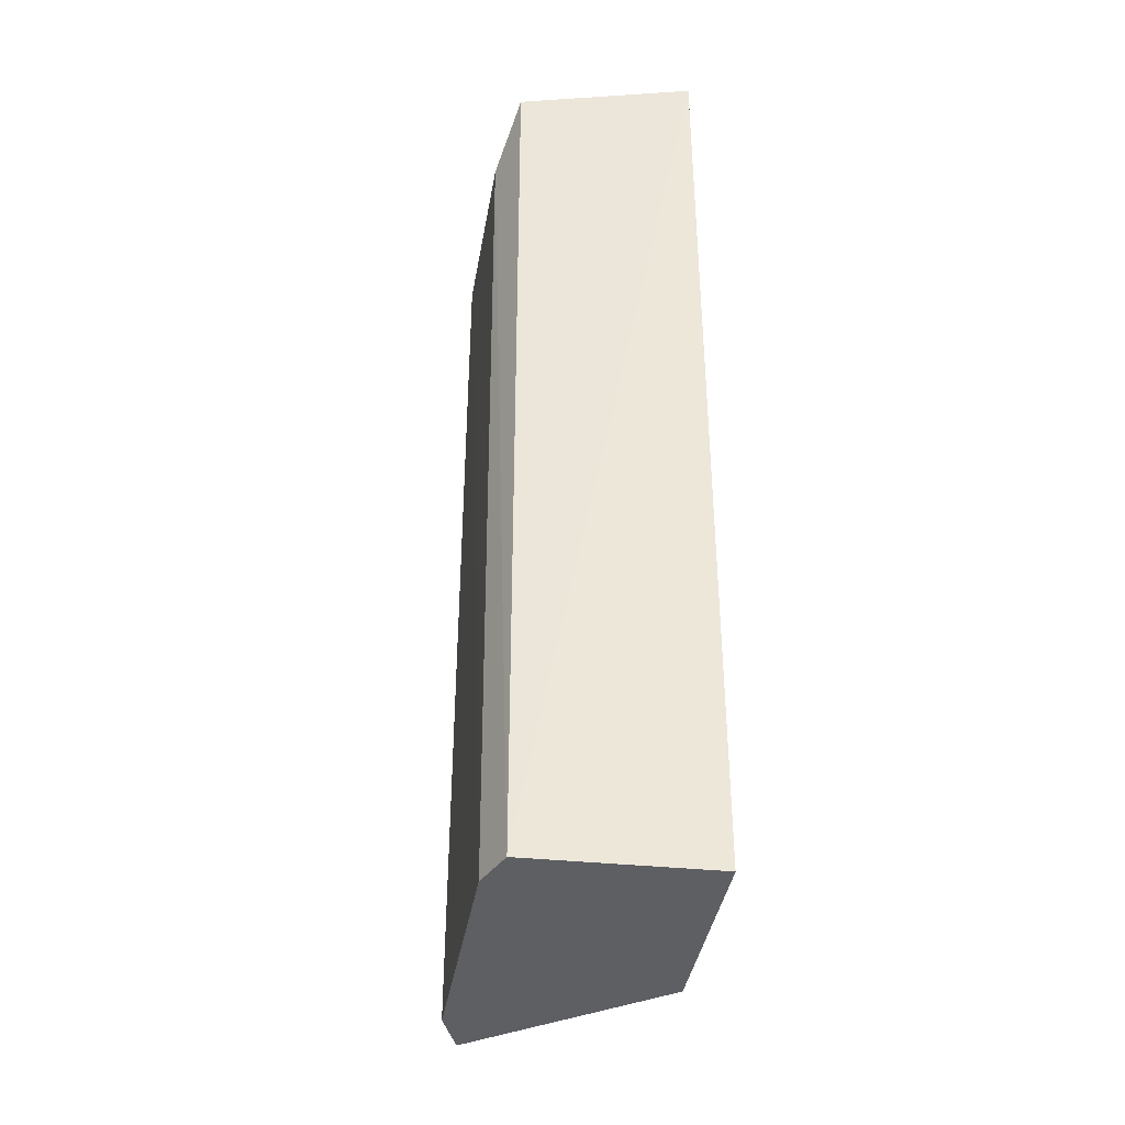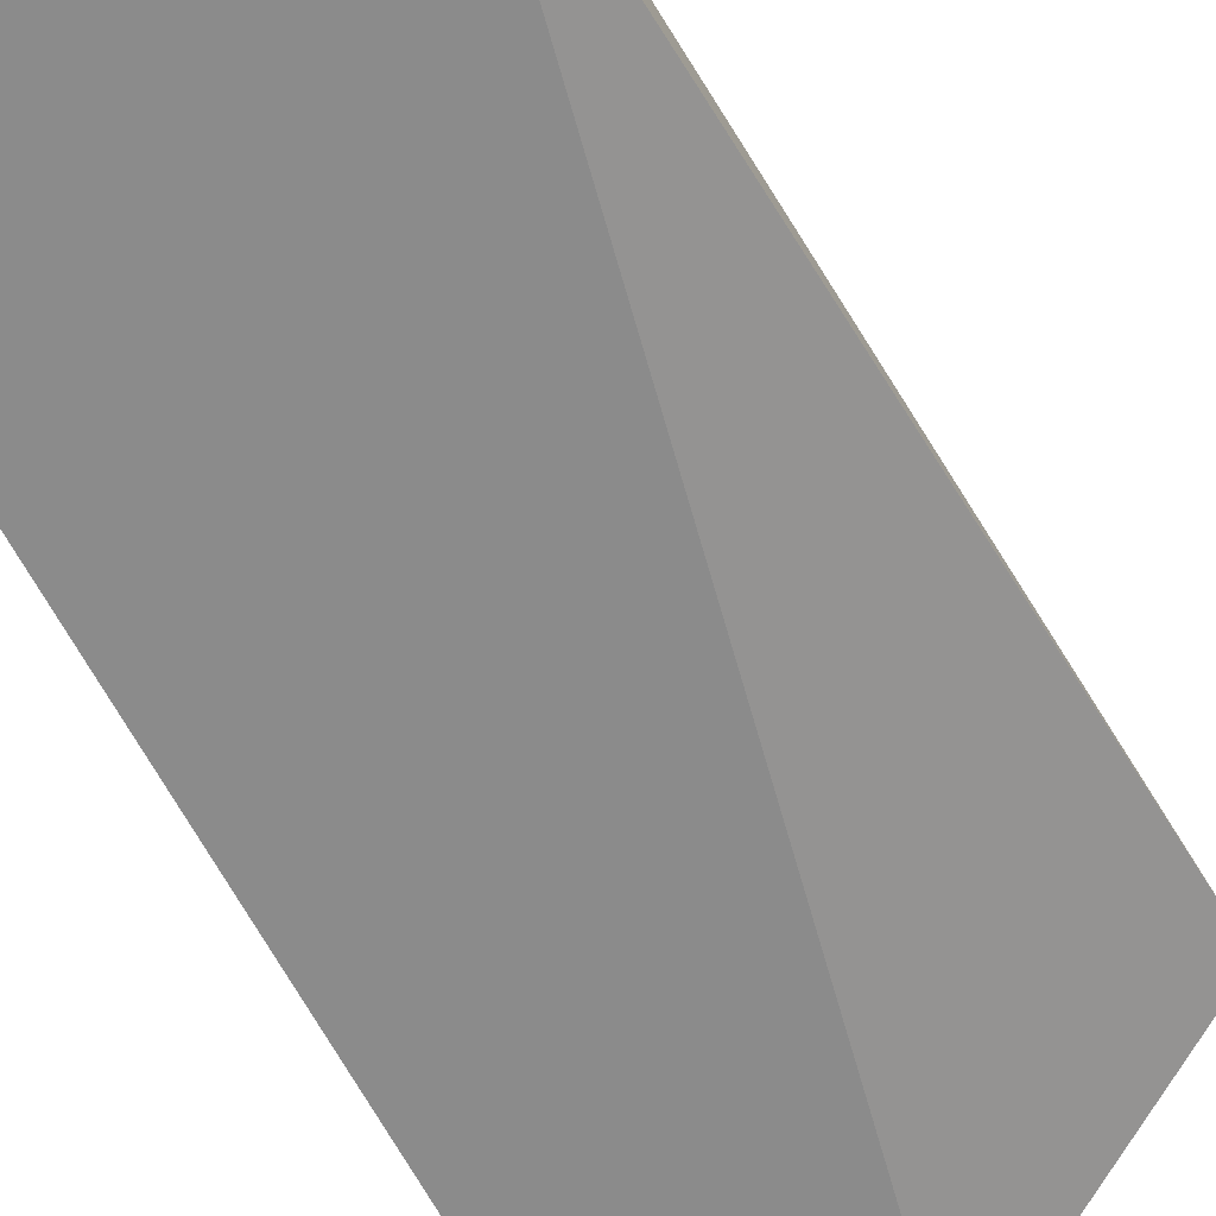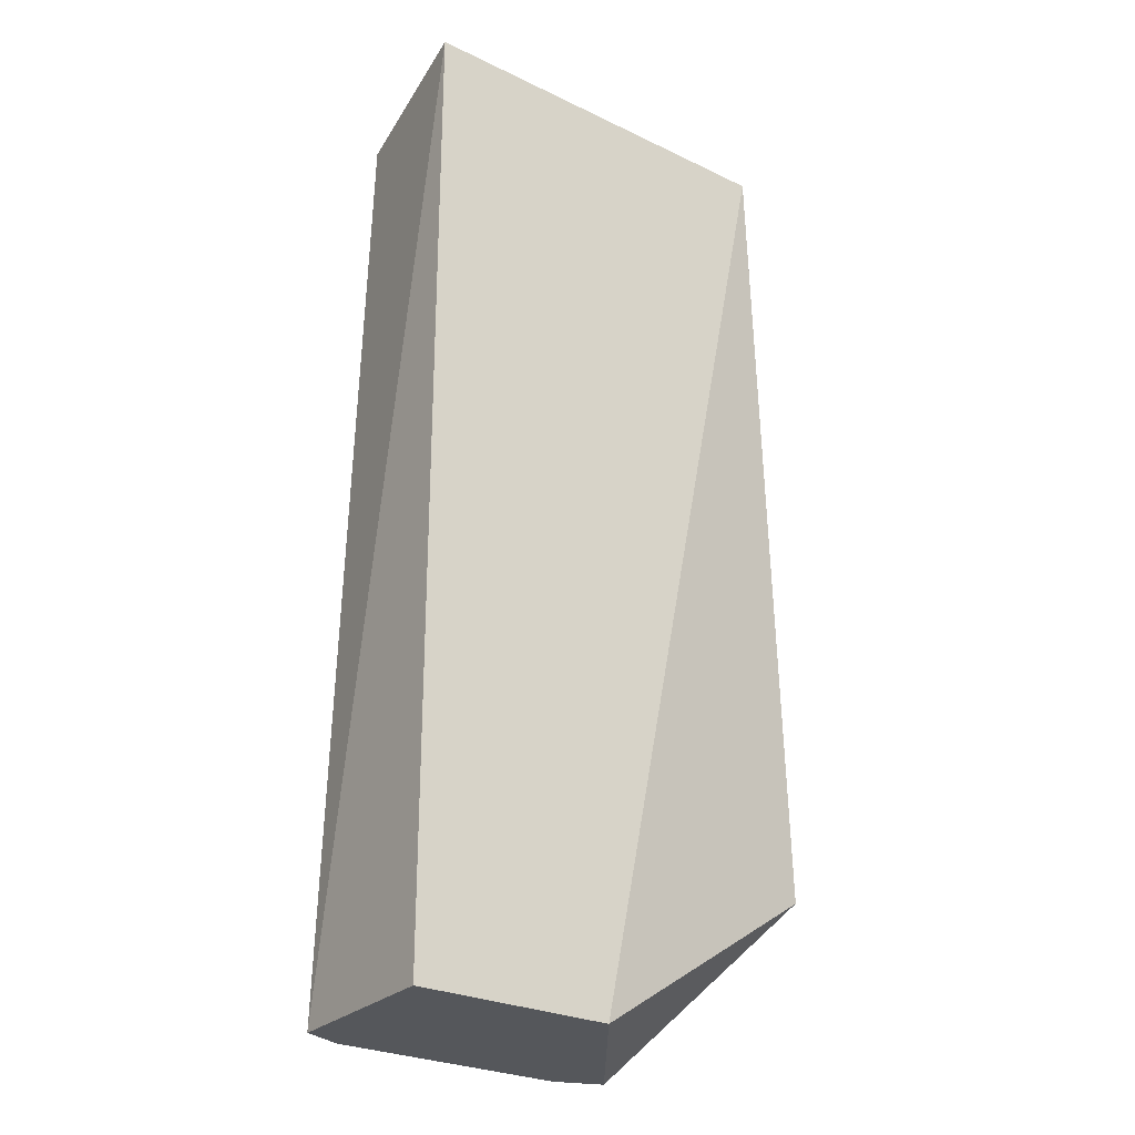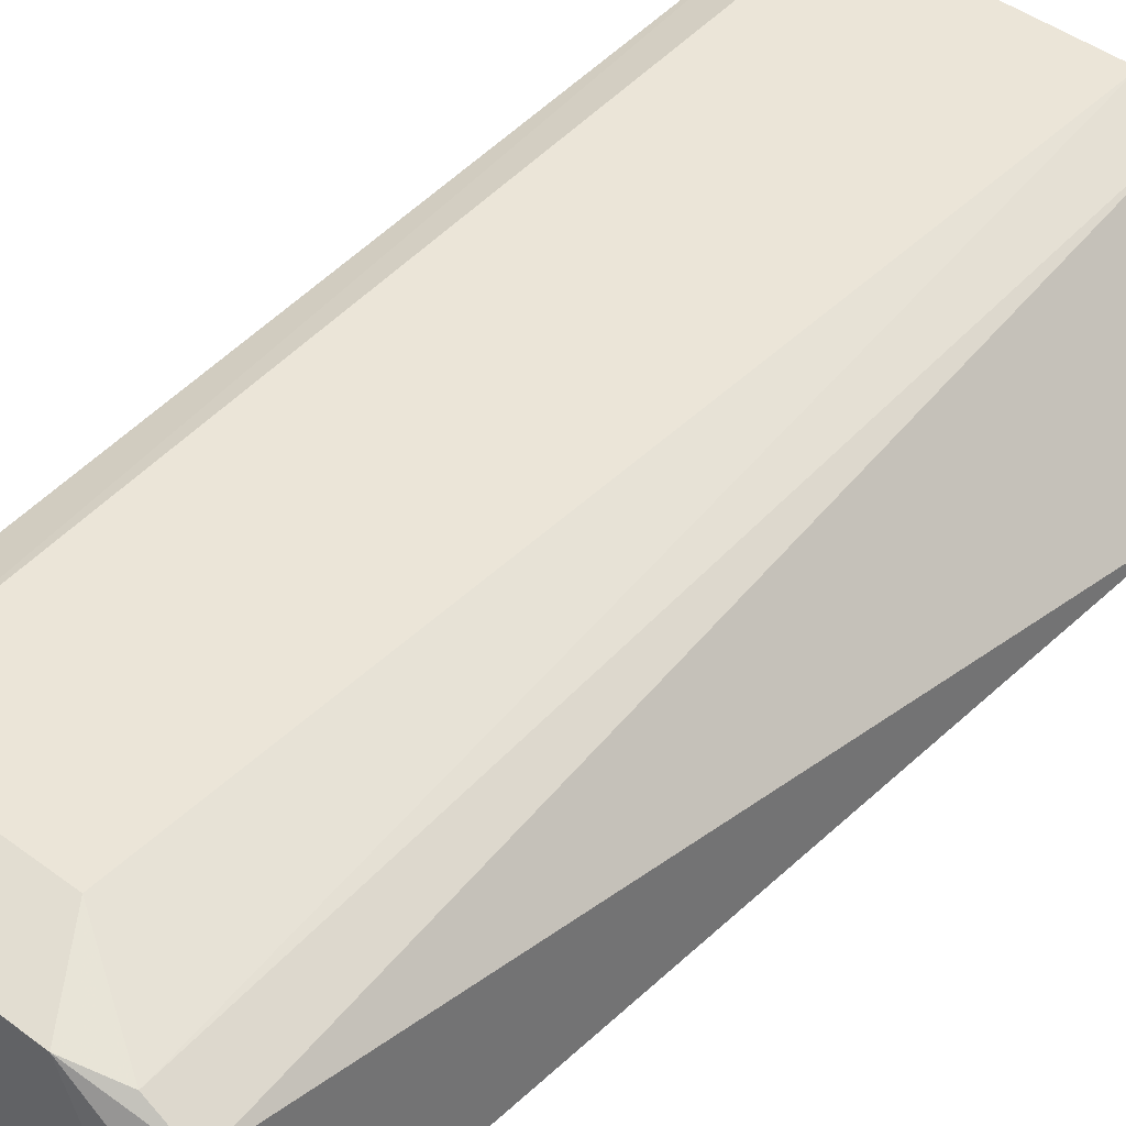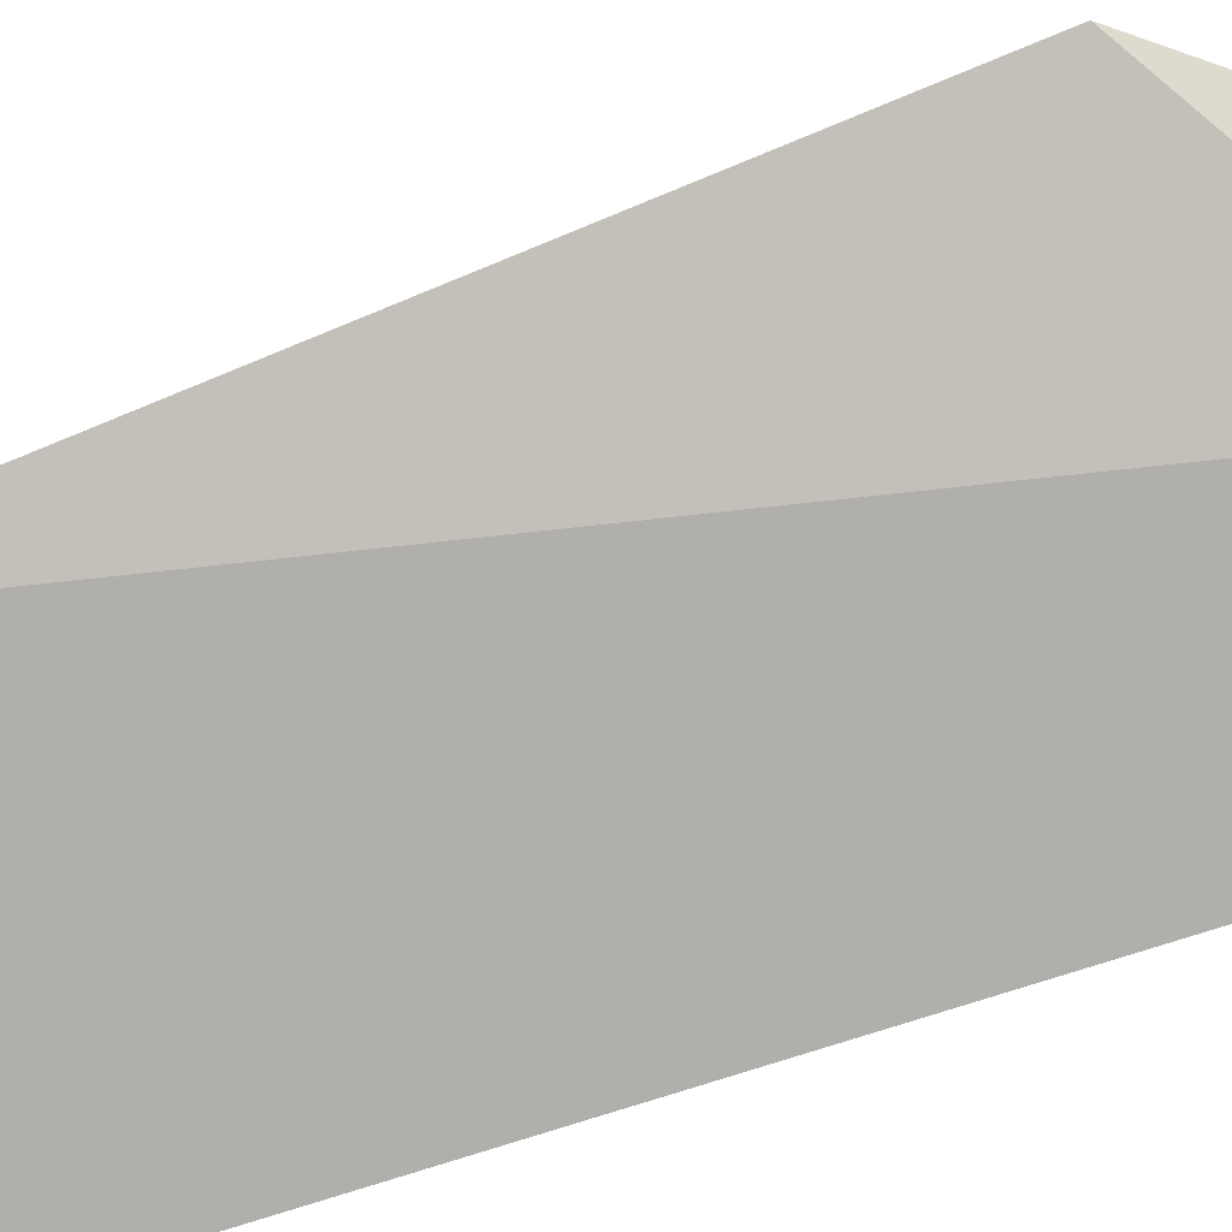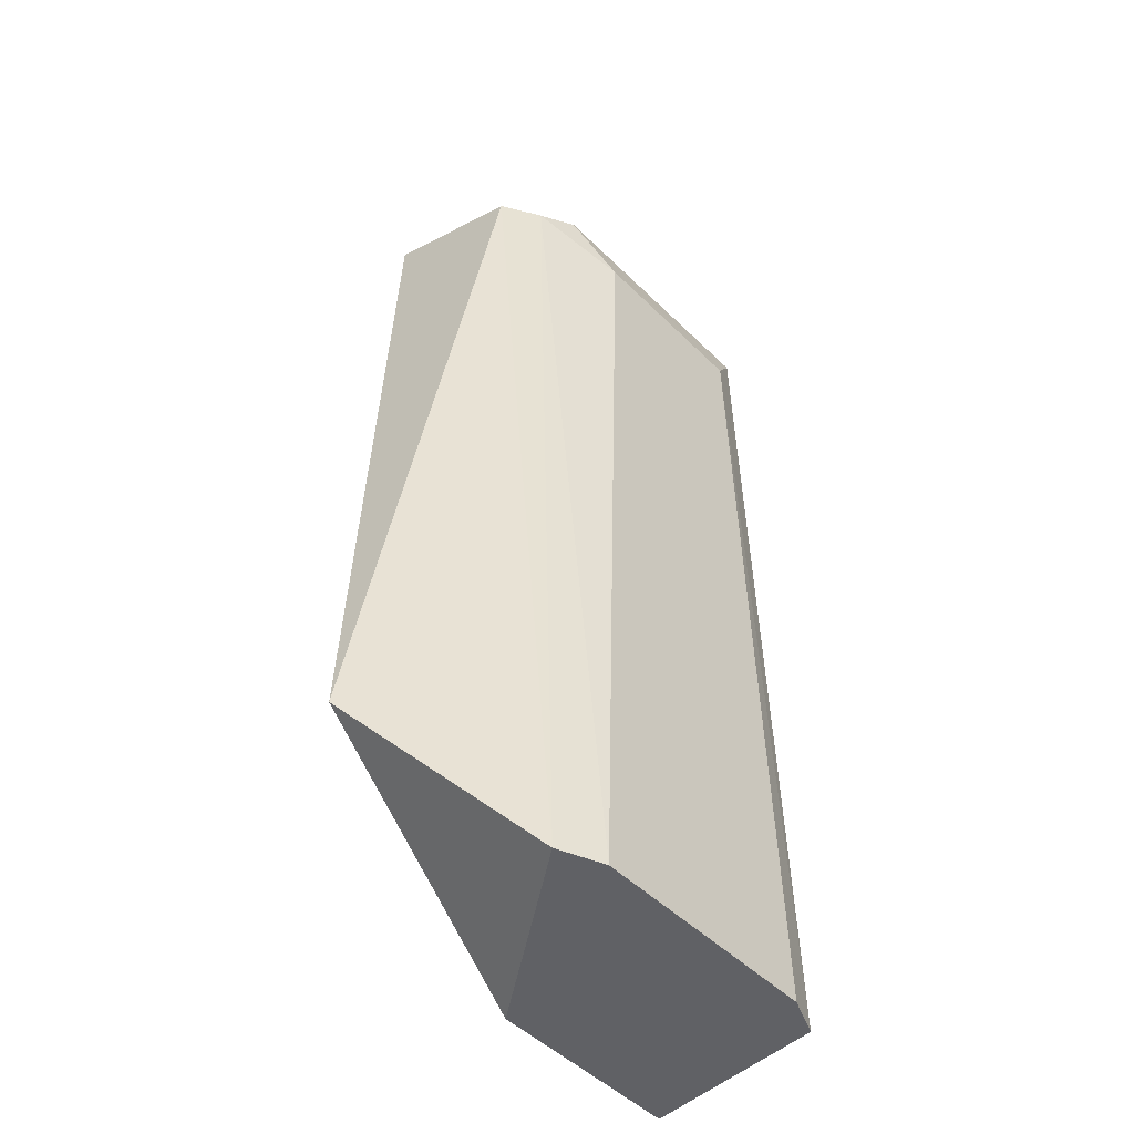
<metadata>
{"format":"obj","ext":"obj","renderer":"f3d","projection":"perspective","resolution":1024,"background":"white","views":[{"elev":-39.5,"azim":-99.5,"up":"+Z"},{"elev":-63.9,"azim":27.2,"up":"+Y"},{"elev":-26.9,"azim":-36.8,"up":"+Z"},{"elev":46.0,"azim":40.4,"up":"+Y"},{"elev":-78.1,"azim":107.7,"up":"+Y"},{"elev":-49.2,"azim":132.8,"up":"+Z"}]}
</metadata>
<code>
v 0.1055 0.07884 0.4521
v 0.1329 0.09567 0.08344
v 0.081 0.1546 0.4369
v -0.06173 0.1599 0.4448
v -0.07636 0.07884 0.007576
v 0.05403 0.1688 0.007576
v 0.06173 0.1599 0.4448
v 0.09876 0.1437 0.4369
v 0.01454 0.07884 0.007576
v -0.07636 0.07884 0.4521
v -0.07275 0.161 0.007576
v 0.04115 0.1695 0.4133
v 0.09769 0.1304 0.4446
v 0.07485 0.1601 0.007576
v -0.04229 0.1692 0.4133
v -0.05446 0.1686 0.007576
f 7 4 1
f 8 1 2
f 8 3 7
f 9 2 1
f 9 1 5
f 10 5 1
f 10 1 4
f 11 10 4
f 11 5 10
f 12 4 7
f 12 7 3
f 12 3 6
f 13 8 7
f 13 7 1
f 13 1 8
f 14 6 3
f 14 3 8
f 14 8 2
f 14 2 9
f 14 9 5
f 14 5 11
f 15 11 4
f 15 4 12
f 16 15 12
f 16 12 6
f 16 11 15
f 16 14 11
f 16 6 14

</code>
